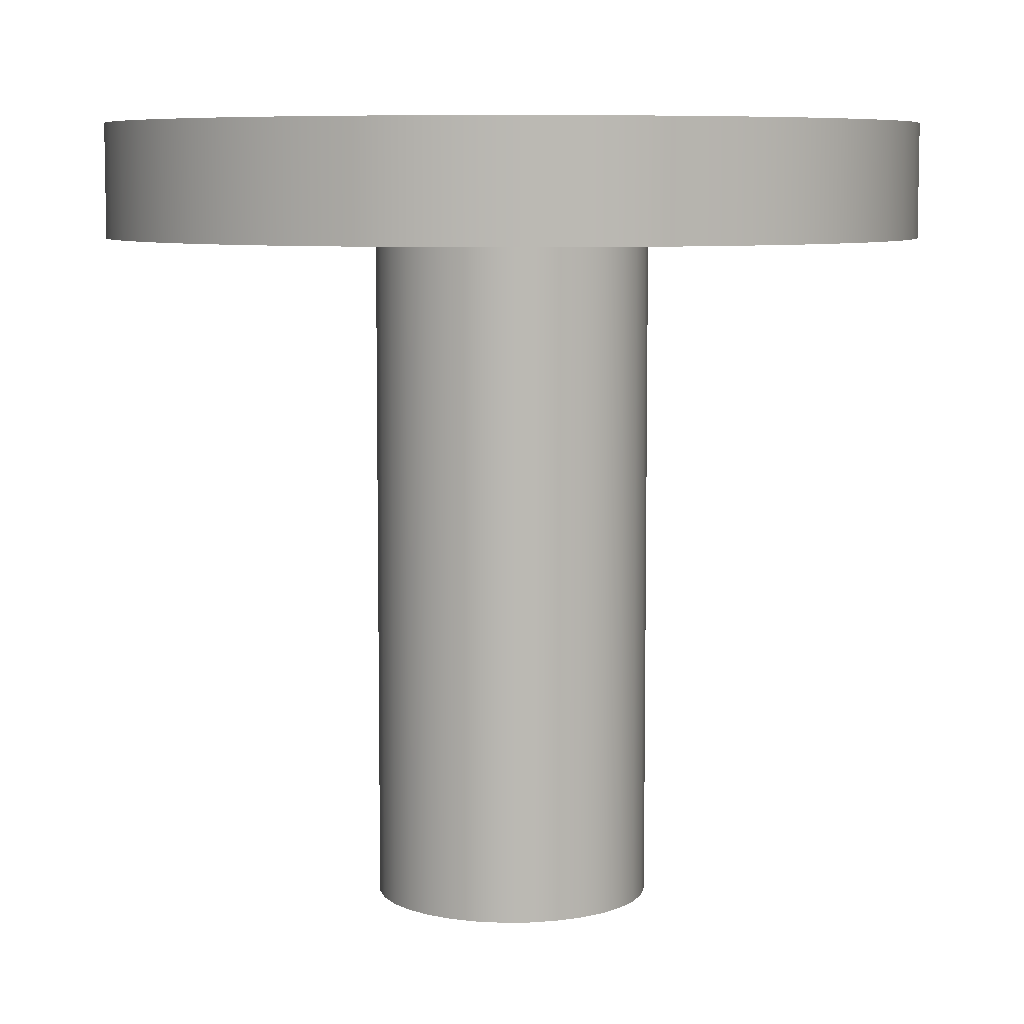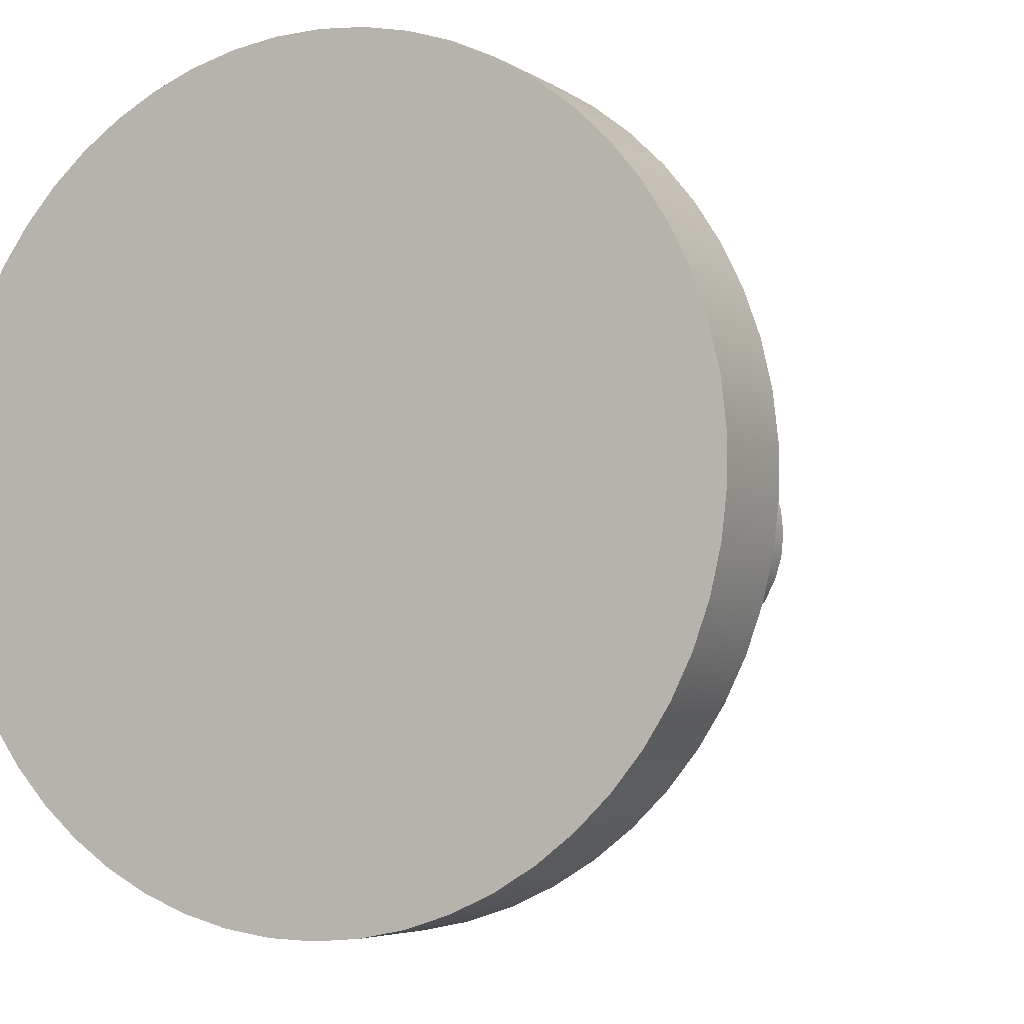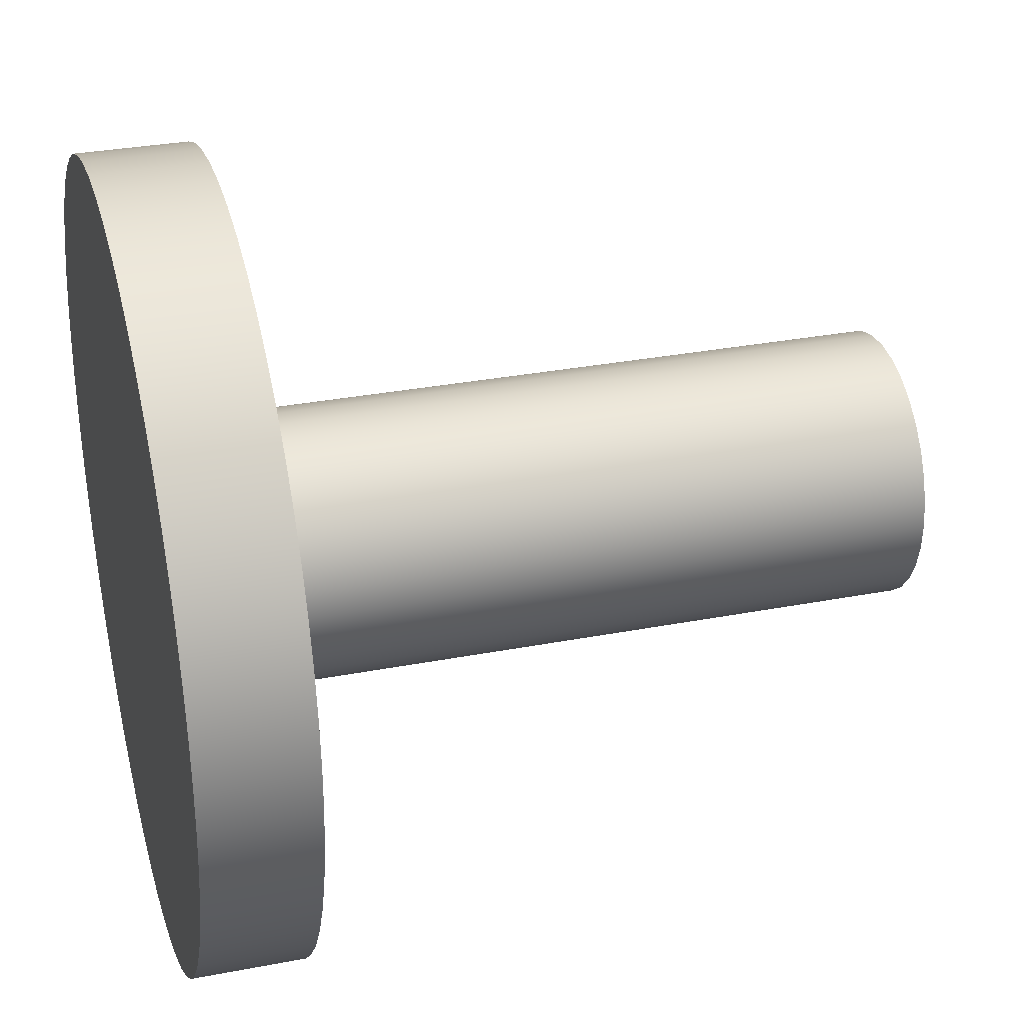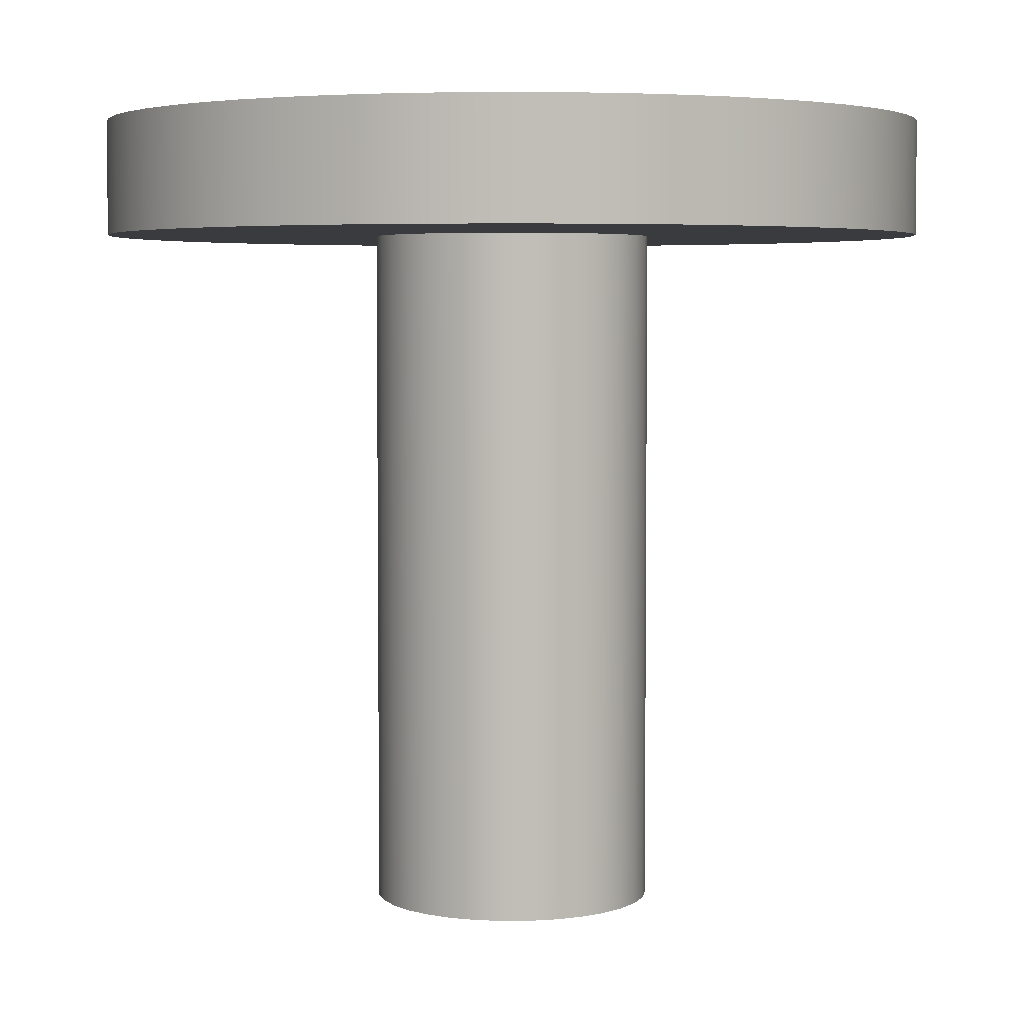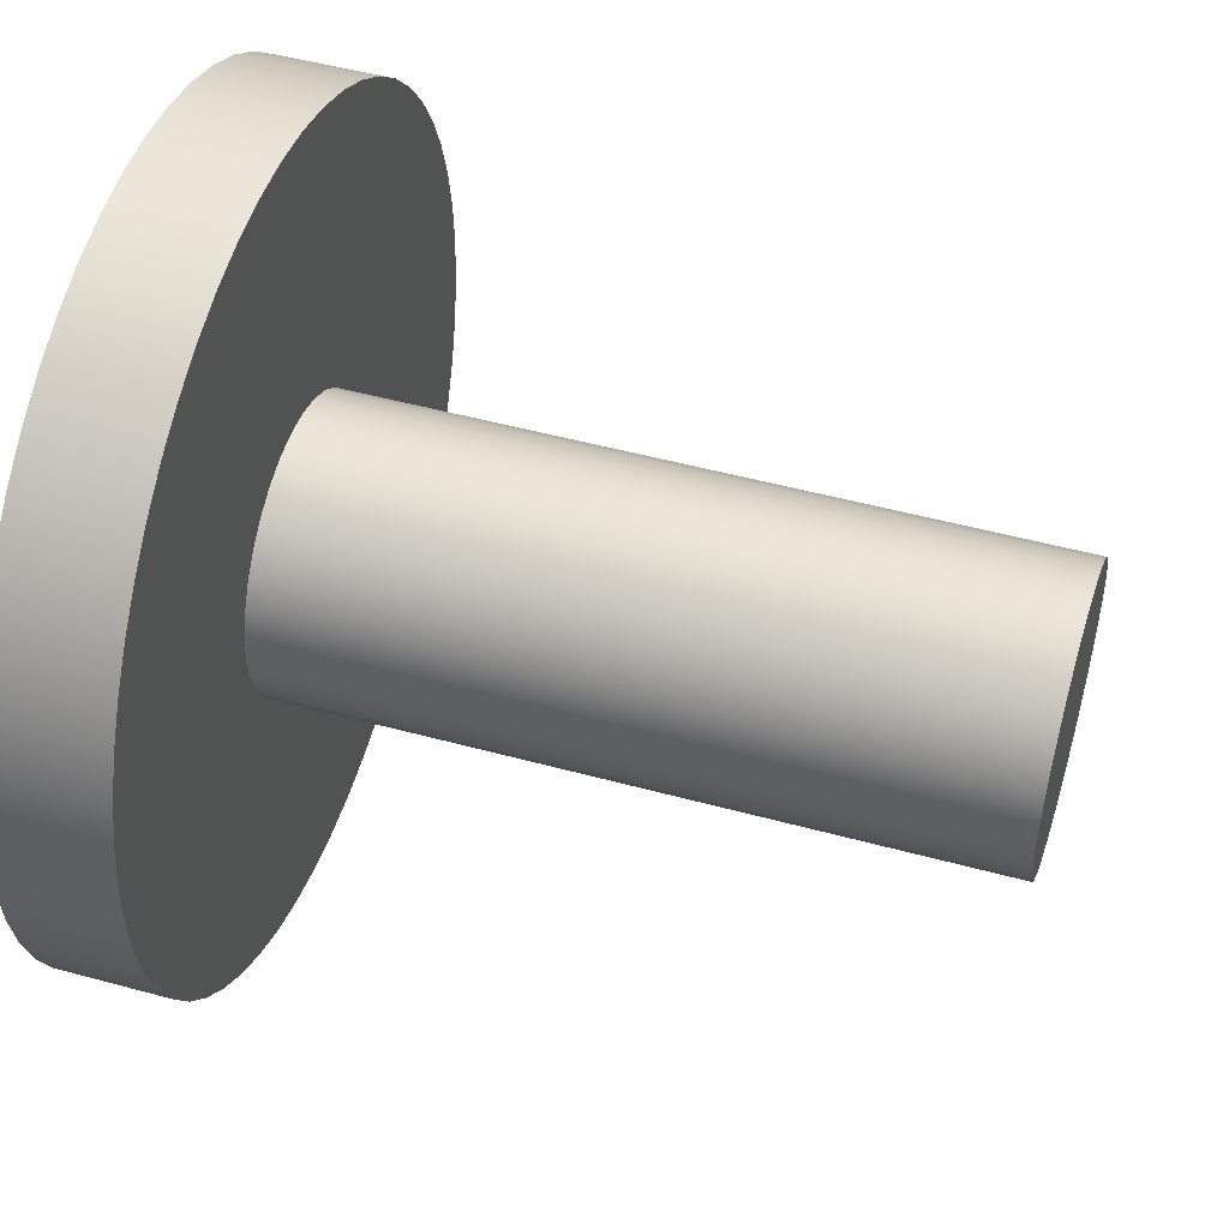
<metadata>
{"format":"obj","ext":"obj","renderer":"f3d","projection":"perspective","resolution":1024,"background":"white","views":[{"elev":7.3,"azim":-41.5,"up":"+Y"},{"elev":-4.8,"azim":-152.2,"up":"+Z"},{"elev":31.4,"azim":-105.3,"up":"+Z"},{"elev":4.4,"azim":-30.4,"up":"+Y"},{"elev":49.2,"azim":-73.1,"up":"+Z"}]}
</metadata>
<code>
v 1.952 3 -2.212e-16
v 1.94 3 0.2059
v 1.905 3 0.4092
v 1.847 3 0.6071
v 1.767 3 0.7971
v 1.665 3 0.9767
v 1.544 3 1.144
v 1.405 3 1.295
v 1.249 3 1.431
v 1.079 3 1.547
v 0.8961 3 1.643
v 0.7039 3 1.718
v 0.5044 3 1.771
v 0.3002 3 1.8
v 0.09406 3 1.806
v -0.1114 3 1.788
v -0.3136 3 1.747
v -0.5098 3 1.683
v -0.6974 3 1.598
v -0.874 3 1.491
v -1.037 3 1.365
v -1.185 3 1.222
v -1.316 3 1.062
v -1.427 3 0.8883
v -1.518 3 0.7032
v -1.588 3 0.5089
v -1.634 3 0.308
v -1.658 3 0.1031
v -1.658 3 -0.1031
v -1.634 3 -0.308
v -1.588 3 -0.5089
v -1.518 3 -0.7032
v -1.427 3 -0.8883
v -1.316 3 -1.062
v -1.185 3 -1.222
v -1.037 3 -1.365
v -0.874 3 -1.491
v -0.6974 3 -1.598
v -0.5098 3 -1.683
v -0.3136 3 -1.747
v -0.1114 3 -1.788
v 0.09406 3 -1.806
v 0.3002 3 -1.8
v 0.5044 3 -1.771
v 0.7039 3 -1.718
v 0.8961 3 -1.643
v 1.079 3 -1.547
v 1.249 3 -1.431
v 1.405 3 -1.295
v 1.544 3 -1.144
v 1.665 3 -0.9767
v 1.767 3 -0.7971
v 1.847 3 -0.6071
v 1.905 3 -0.4092
v 1.94 3 -0.2059
v -0.4672 3 7.505e-17
v -0.4554 3 0.1196
v -0.4205 3 0.2345
v -0.3639 3 0.3405
v -0.2877 3 0.4333
v -0.1948 3 0.5096
v -0.08888 3 0.5662
v 0.02609 3 0.6011
v 0.1456 3 0.6128
v 0.2652 3 0.6011
v 0.3802 3 0.5662
v 0.4861 3 0.5096
v 0.579 3 0.4333
v 0.6552 3 0.3405
v 0.7118 3 0.2345
v 0.7467 3 0.1196
v 0.7585 3 0
v 0.7467 3 -0.1196
v 0.7118 3 -0.2345
v 0.6552 3 -0.3405
v 0.579 3 -0.4333
v 0.4861 3 -0.5096
v 0.3802 3 -0.5662
v 0.2652 3 -0.6011
v 0.1456 3 -0.6128
v 0.02609 3 -0.6011
v -0.08888 3 -0.5662
v -0.1948 3 -0.5096
v -0.2877 3 -0.4333
v -0.3639 3 -0.3405
v -0.4205 3 -0.2345
v -0.4554 3 -0.1196
v 1.952 3.5 -2.212e-16
v 1.94 3.5 0.2059
v 1.905 3.5 0.4092
v 1.847 3.5 0.6071
v 1.767 3.5 0.7971
v 1.665 3.5 0.9767
v 1.544 3.5 1.144
v 1.405 3.5 1.295
v 1.249 3.5 1.431
v 1.079 3.5 1.547
v 0.8961 3.5 1.643
v 0.7039 3.5 1.718
v 0.5044 3.5 1.771
v 0.3002 3.5 1.8
v 0.09406 3.5 1.806
v -0.1114 3.5 1.788
v -0.3136 3.5 1.747
v -0.5098 3.5 1.683
v -0.6974 3.5 1.598
v -0.874 3.5 1.491
v -1.037 3.5 1.365
v -1.185 3.5 1.222
v -1.316 3.5 1.062
v -1.427 3.5 0.8883
v -1.518 3.5 0.7032
v -1.588 3.5 0.5089
v -1.634 3.5 0.308
v -1.658 3.5 0.1031
v -1.658 3.5 -0.1031
v -1.634 3.5 -0.308
v -1.588 3.5 -0.5089
v -1.518 3.5 -0.7032
v -1.427 3.5 -0.8883
v -1.316 3.5 -1.062
v -1.185 3.5 -1.222
v -1.037 3.5 -1.365
v -0.874 3.5 -1.491
v -0.6974 3.5 -1.598
v -0.5098 3.5 -1.683
v -0.3136 3.5 -1.747
v -0.1114 3.5 -1.788
v 0.09406 3.5 -1.806
v 0.3002 3.5 -1.8
v 0.5044 3.5 -1.771
v 0.7039 3.5 -1.718
v 0.8961 3.5 -1.643
v 1.079 3.5 -1.547
v 1.249 3.5 -1.431
v 1.405 3.5 -1.295
v 1.544 3.5 -1.144
v 1.665 3.5 -0.9767
v 1.767 3.5 -0.7971
v 1.847 3.5 -0.6071
v 1.905 3.5 -0.4092
v 1.94 3.5 -0.2059
v 1.952 3 -2.212e-16
v 1.94 3 -0.2059
v 1.905 3 -0.4092
v 1.847 3 -0.6071
v 1.767 3 -0.7971
v 1.665 3 -0.9767
v 1.544 3 -1.144
v 1.405 3 -1.295
v 1.249 3 -1.431
v 1.079 3 -1.547
v 0.8961 3 -1.643
v 0.7039 3 -1.718
v 0.5044 3 -1.771
v 0.3002 3 -1.8
v 0.09406 3 -1.806
v -0.1114 3 -1.788
v -0.3136 3 -1.747
v -0.5098 3 -1.683
v -0.6974 3 -1.598
v -0.874 3 -1.491
v -1.037 3 -1.365
v -1.185 3 -1.222
v -1.316 3 -1.062
v -1.427 3 -0.8883
v -1.518 3 -0.7032
v -1.588 3 -0.5089
v -1.634 3 -0.308
v -1.658 3 -0.1031
v -1.658 3 0.1031
v -1.634 3 0.308
v -1.588 3 0.5089
v -1.518 3 0.7032
v -1.427 3 0.8883
v -1.316 3 1.062
v -1.185 3 1.222
v -1.037 3 1.365
v -0.874 3 1.491
v -0.6974 3 1.598
v -0.5098 3 1.683
v -0.3136 3 1.747
v -0.1114 3 1.788
v 0.09406 3 1.806
v 0.3002 3 1.8
v 0.5044 3 1.771
v 0.7039 3 1.718
v 0.8961 3 1.643
v 1.079 3 1.547
v 1.249 3 1.431
v 1.405 3 1.295
v 1.544 3 1.144
v 1.665 3 0.9767
v 1.767 3 0.7971
v 1.847 3 0.6071
v 1.905 3 0.4092
v 1.94 3 0.2059
v 1.952 3 -2.212e-16
v 1.952 3.5 -2.212e-16
v 1.952 3.5 -2.212e-16
v 1.94 3.5 -0.2059
v 1.905 3.5 -0.4092
v 1.847 3.5 -0.6071
v 1.767 3.5 -0.7971
v 1.665 3.5 -0.9767
v 1.544 3.5 -1.144
v 1.405 3.5 -1.295
v 1.249 3.5 -1.431
v 1.079 3.5 -1.547
v 0.8961 3.5 -1.643
v 0.7039 3.5 -1.718
v 0.5044 3.5 -1.771
v 0.3002 3.5 -1.8
v 0.09406 3.5 -1.806
v -0.1114 3.5 -1.788
v -0.3136 3.5 -1.747
v -0.5098 3.5 -1.683
v -0.6974 3.5 -1.598
v -0.874 3.5 -1.491
v -1.037 3.5 -1.365
v -1.185 3.5 -1.222
v -1.316 3.5 -1.062
v -1.427 3.5 -0.8883
v -1.518 3.5 -0.7032
v -1.588 3.5 -0.5089
v -1.634 3.5 -0.308
v -1.658 3.5 -0.1031
v -1.658 3.5 0.1031
v -1.634 3.5 0.308
v -1.588 3.5 0.5089
v -1.518 3.5 0.7032
v -1.427 3.5 0.8883
v -1.316 3.5 1.062
v -1.185 3.5 1.222
v -1.037 3.5 1.365
v -0.874 3.5 1.491
v -0.6974 3.5 1.598
v -0.5098 3.5 1.683
v -0.3136 3.5 1.747
v -0.1114 3.5 1.788
v 0.09406 3.5 1.806
v 0.3002 3.5 1.8
v 0.5044 3.5 1.771
v 0.7039 3.5 1.718
v 0.8961 3.5 1.643
v 1.079 3.5 1.547
v 1.249 3.5 1.431
v 1.405 3.5 1.295
v 1.544 3.5 1.144
v 1.665 3.5 0.9767
v 1.767 3.5 0.7971
v 1.847 3.5 0.6071
v 1.905 3.5 0.4092
v 1.94 3.5 0.2059
v -0.4672 3 7.505e-17
v -0.4554 3 -0.1196
v -0.4205 3 -0.2345
v -0.3639 3 -0.3405
v -0.2877 3 -0.4333
v -0.1948 3 -0.5096
v -0.08888 3 -0.5662
v 0.02609 3 -0.6011
v 0.1456 3 -0.6128
v 0.2652 3 -0.6011
v 0.3802 3 -0.5662
v 0.4861 3 -0.5096
v 0.579 3 -0.4333
v 0.6552 3 -0.3405
v 0.7118 3 -0.2345
v 0.7467 3 -0.1196
v 0.7585 3 0
v 0.7467 3 0.1196
v 0.7118 3 0.2345
v 0.6552 3 0.3405
v 0.579 3 0.4333
v 0.4861 3 0.5096
v 0.3802 3 0.5662
v 0.2652 3 0.6011
v 0.1456 3 0.6128
v 0.02609 3 0.6011
v -0.08888 3 0.5662
v -0.1948 3 0.5096
v -0.2877 3 0.4333
v -0.3639 3 0.3405
v -0.4205 3 0.2345
v -0.4554 3 0.1196
v -0.4672 0 7.505e-17
v -0.4554 0 0.1196
v -0.4205 0 0.2345
v -0.3639 0 0.3405
v -0.2877 0 0.4333
v -0.1948 0 0.5096
v -0.08888 0 0.5662
v 0.02609 0 0.6011
v 0.1456 0 0.6128
v 0.2652 0 0.6011
v 0.3802 0 0.5662
v 0.4861 0 0.5096
v 0.579 0 0.4333
v 0.6552 0 0.3405
v 0.7118 0 0.2345
v 0.7467 0 0.1196
v 0.7585 0 0
v 0.7467 0 -0.1196
v 0.7118 0 -0.2345
v 0.6552 0 -0.3405
v 0.579 0 -0.4333
v 0.4861 0 -0.5096
v 0.3802 0 -0.5662
v 0.2652 0 -0.6011
v 0.1456 0 -0.6128
v 0.02609 0 -0.6011
v -0.08888 0 -0.5662
v -0.1948 0 -0.5096
v -0.2877 0 -0.4333
v -0.3639 0 -0.3405
v -0.4205 0 -0.2345
v -0.4554 0 -0.1196
v -0.4672 0 7.505e-17
v -0.4672 3 7.505e-17
v -0.4672 0 7.505e-17
v -0.4554 0 -0.1196
v -0.4205 0 -0.2345
v -0.3639 0 -0.3405
v -0.2877 0 -0.4333
v -0.1948 0 -0.5096
v -0.08888 0 -0.5662
v 0.02609 0 -0.6011
v 0.1456 0 -0.6128
v 0.2652 0 -0.6011
v 0.3802 0 -0.5662
v 0.4861 0 -0.5096
v 0.579 0 -0.4333
v 0.6552 0 -0.3405
v 0.7118 0 -0.2345
v 0.7467 0 -0.1196
v 0.7585 0 0
v 0.7467 0 0.1196
v 0.7118 0 0.2345
v 0.6552 0 0.3405
v 0.579 0 0.4333
v 0.4861 0 0.5096
v 0.3802 0 0.5662
v 0.2652 0 0.6011
v 0.1456 0 0.6128
v 0.02609 0 0.6011
v -0.08888 0 0.5662
v -0.1948 0 0.5096
v -0.2877 0 0.4333
v -0.3639 0 0.3405
v -0.4205 0 0.2345
v -0.4554 0 0.1196
g d2aa5eba-e2f3-11ea-86e9-54bf646e7e1f
f 55 1 72
f 72 1 2
f 72 2 71
f 71 2 3
f 71 3 4
f 71 4 70
f 70 4 5
f 70 5 69
f 69 5 6
f 69 6 7
f 69 7 68
f 68 7 8
f 68 8 9
f 68 9 67
f 67 9 10
f 67 10 66
f 66 10 11
f 66 11 12
f 66 12 65
f 65 12 13
f 65 13 14
f 65 14 64
f 64 14 15
f 64 15 16
f 64 16 63
f 63 16 17
f 63 17 62
f 62 17 18
f 62 18 19
f 62 19 61
f 61 19 20
f 61 20 21
f 61 21 60
f 60 21 22
f 60 22 59
f 59 22 23
f 59 23 24
f 59 24 58
f 58 24 25
f 58 25 26
f 58 26 57
f 57 26 27
f 57 27 28
f 57 28 56
f 56 28 29
f 56 29 87
f 87 29 30
f 87 30 31
f 87 31 86
f 86 31 32
f 86 32 33
f 86 33 85
f 85 33 34
f 85 34 35
f 85 35 84
f 84 35 36
f 84 36 83
f 83 36 37
f 83 37 38
f 83 38 82
f 82 38 39
f 82 39 40
f 82 40 81
f 81 40 41
f 81 41 80
f 80 41 42
f 80 42 43
f 80 43 79
f 79 43 44
f 79 44 45
f 79 45 78
f 78 45 46
f 78 46 47
f 78 47 77
f 77 47 48
f 77 48 76
f 76 48 49
f 76 49 50
f 76 50 75
f 75 50 51
f 75 51 52
f 75 52 74
f 74 52 53
f 74 53 73
f 73 53 54
f 73 54 55
f 73 55 72
g d2aa85ca-e2f3-11ea-bfb2-54bf646e7e1f
f 89 197 88
f 88 197 198
f 199 143 142
f 142 143 144
f 142 144 141
f 141 144 145
f 141 145 140
f 140 145 146
f 140 146 139
f 139 146 147
f 139 147 138
f 138 147 148
f 138 148 137
f 137 148 149
f 137 149 136
f 136 149 150
f 136 150 135
f 135 150 151
f 135 151 134
f 134 151 152
f 134 152 133
f 133 152 153
f 133 153 132
f 132 153 154
f 132 154 131
f 131 154 155
f 131 155 130
f 130 155 156
f 130 156 129
f 129 156 157
f 129 157 128
f 128 157 158
f 128 158 127
f 127 158 159
f 127 159 126
f 126 159 160
f 126 160 125
f 125 160 161
f 125 161 124
f 124 161 162
f 124 162 123
f 123 162 163
f 123 163 122
f 122 163 164
f 122 164 121
f 121 164 165
f 121 165 120
f 120 165 166
f 120 166 119
f 119 166 167
f 119 167 118
f 118 167 168
f 118 168 117
f 117 168 169
f 117 169 116
f 116 169 170
f 116 170 115
f 115 170 171
f 115 171 114
f 114 171 172
f 114 172 113
f 113 172 173
f 113 173 112
f 112 173 174
f 112 174 111
f 111 174 175
f 111 175 110
f 110 175 176
f 110 176 109
f 109 176 177
f 109 177 108
f 108 177 178
f 108 178 107
f 107 178 179
f 107 179 106
f 106 179 180
f 106 180 105
f 105 180 181
f 105 181 104
f 104 181 182
f 104 182 103
f 103 182 183
f 103 183 102
f 102 183 184
f 102 184 101
f 101 184 185
f 101 185 100
f 100 185 186
f 100 186 99
f 99 186 187
f 99 187 98
f 98 187 188
f 98 188 97
f 97 188 189
f 97 189 96
f 96 189 190
f 96 190 95
f 95 190 191
f 95 191 94
f 94 191 192
f 94 192 93
f 93 192 193
f 93 193 92
f 92 193 194
f 92 194 91
f 91 194 195
f 91 195 90
f 90 195 196
f 90 196 89
f 89 196 197
g d2aaacd8-e2f3-11ea-b18c-54bf646e7e1f
f 200 201 254
f 254 201 253
f 253 201 252
f 252 201 251
f 251 201 250
f 250 201 249
f 249 201 248
f 248 201 247
f 247 201 246
f 246 201 245
f 245 201 244
f 244 201 243
f 243 201 242
f 242 201 241
f 241 201 240
f 240 201 239
f 239 201 238
f 238 201 202
f 238 202 237
f 237 202 236
f 236 202 235
f 235 202 234
f 234 202 233
f 233 202 232
f 232 202 231
f 231 202 230
f 230 202 229
f 229 202 228
f 228 202 227
f 227 202 226
f 226 202 225
f 225 202 203
f 225 203 224
f 224 203 204
f 224 204 223
f 223 204 205
f 223 205 222
f 222 205 206
f 222 206 221
f 221 206 207
f 221 207 220
f 220 207 208
f 220 208 219
f 219 208 209
f 219 209 218
f 218 209 210
f 218 210 217
f 217 210 211
f 217 211 216
f 216 211 212
f 216 212 215
f 215 212 213
f 215 213 214
g d289de9f-e2f3-11ea-b06b-54bf646e7e1f
f 256 318 255
f 255 318 319
f 320 287 286
f 286 287 288
f 286 288 285
f 285 288 289
f 285 289 284
f 284 289 290
f 284 290 283
f 283 290 291
f 283 291 282
f 282 291 292
f 282 292 281
f 281 292 293
f 281 293 280
f 280 293 294
f 280 294 279
f 279 294 295
f 279 295 278
f 278 295 296
f 278 296 277
f 277 296 297
f 277 297 276
f 276 297 298
f 276 298 275
f 275 298 299
f 275 299 274
f 274 299 300
f 274 300 273
f 273 300 301
f 273 301 272
f 272 301 302
f 272 302 271
f 271 302 303
f 271 303 270
f 270 303 304
f 270 304 269
f 269 304 305
f 269 305 268
f 268 305 306
f 268 306 267
f 267 306 307
f 267 307 266
f 266 307 308
f 266 308 265
f 265 308 309
f 265 309 264
f 264 309 310
f 264 310 263
f 263 310 311
f 263 311 262
f 262 311 312
f 262 312 261
f 261 312 313
f 261 313 260
f 260 313 314
f 260 314 259
f 259 314 315
f 259 315 258
f 258 315 316
f 258 316 257
f 257 316 317
f 257 317 256
f 256 317 318
g d28a2cc0-e2f3-11ea-bd1c-54bf646e7e1f
f 322 336 321
f 321 336 337
f 321 337 352
f 352 337 338
f 352 338 351
f 351 338 339
f 351 339 350
f 350 339 340
f 350 340 349
f 349 340 341
f 349 341 348
f 348 341 342
f 348 342 347
f 347 342 343
f 347 343 346
f 346 343 344
f 346 344 345
f 336 322 335
f 335 322 323
f 335 323 334
f 334 323 324
f 334 324 333
f 333 324 325
f 333 325 332
f 332 325 326
f 332 326 331
f 331 326 327
f 331 327 330
f 330 327 328
f 330 328 329

</code>
